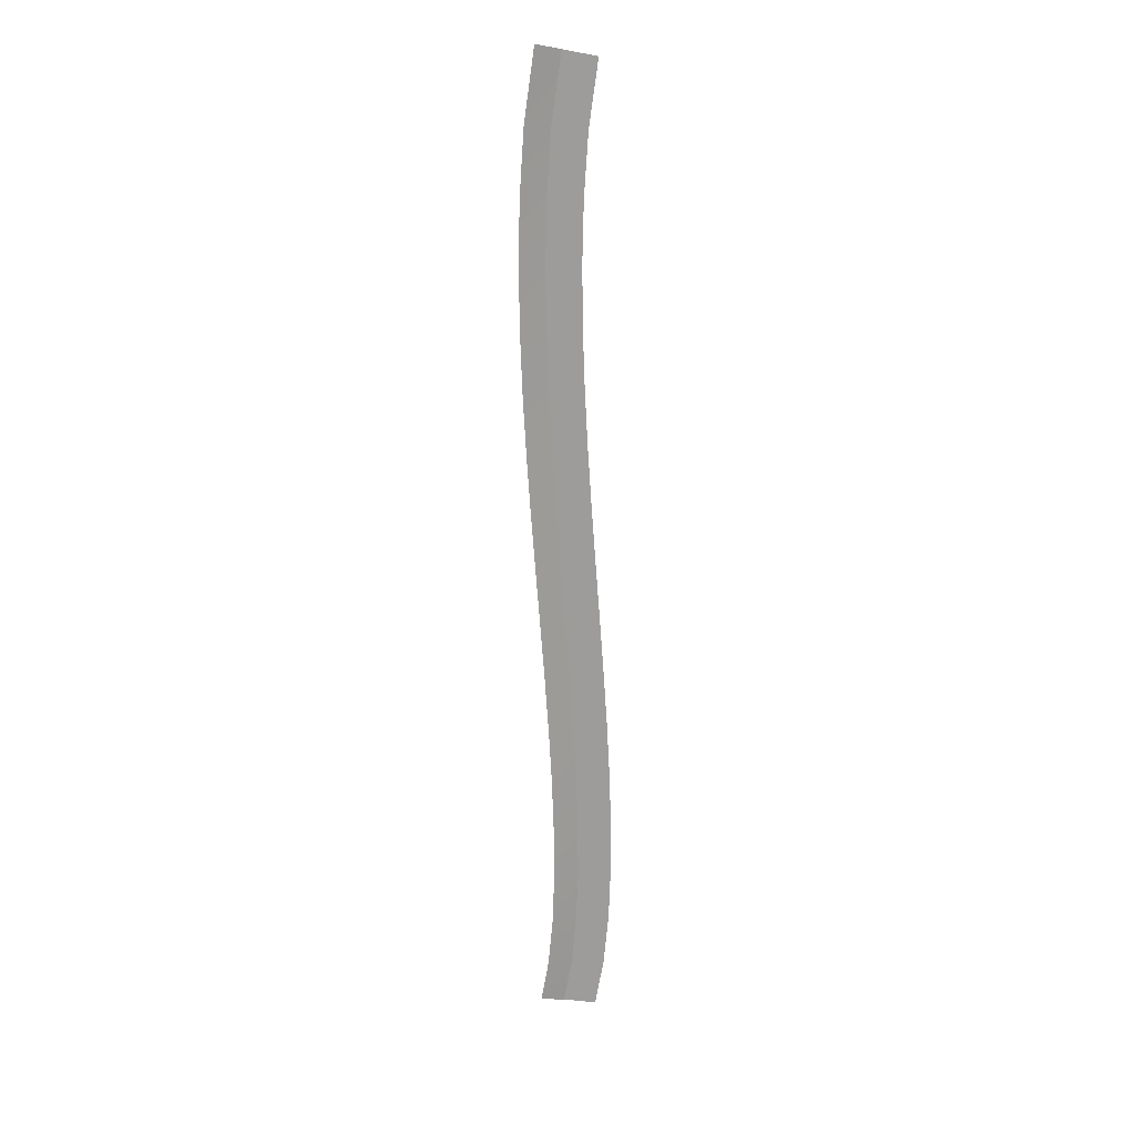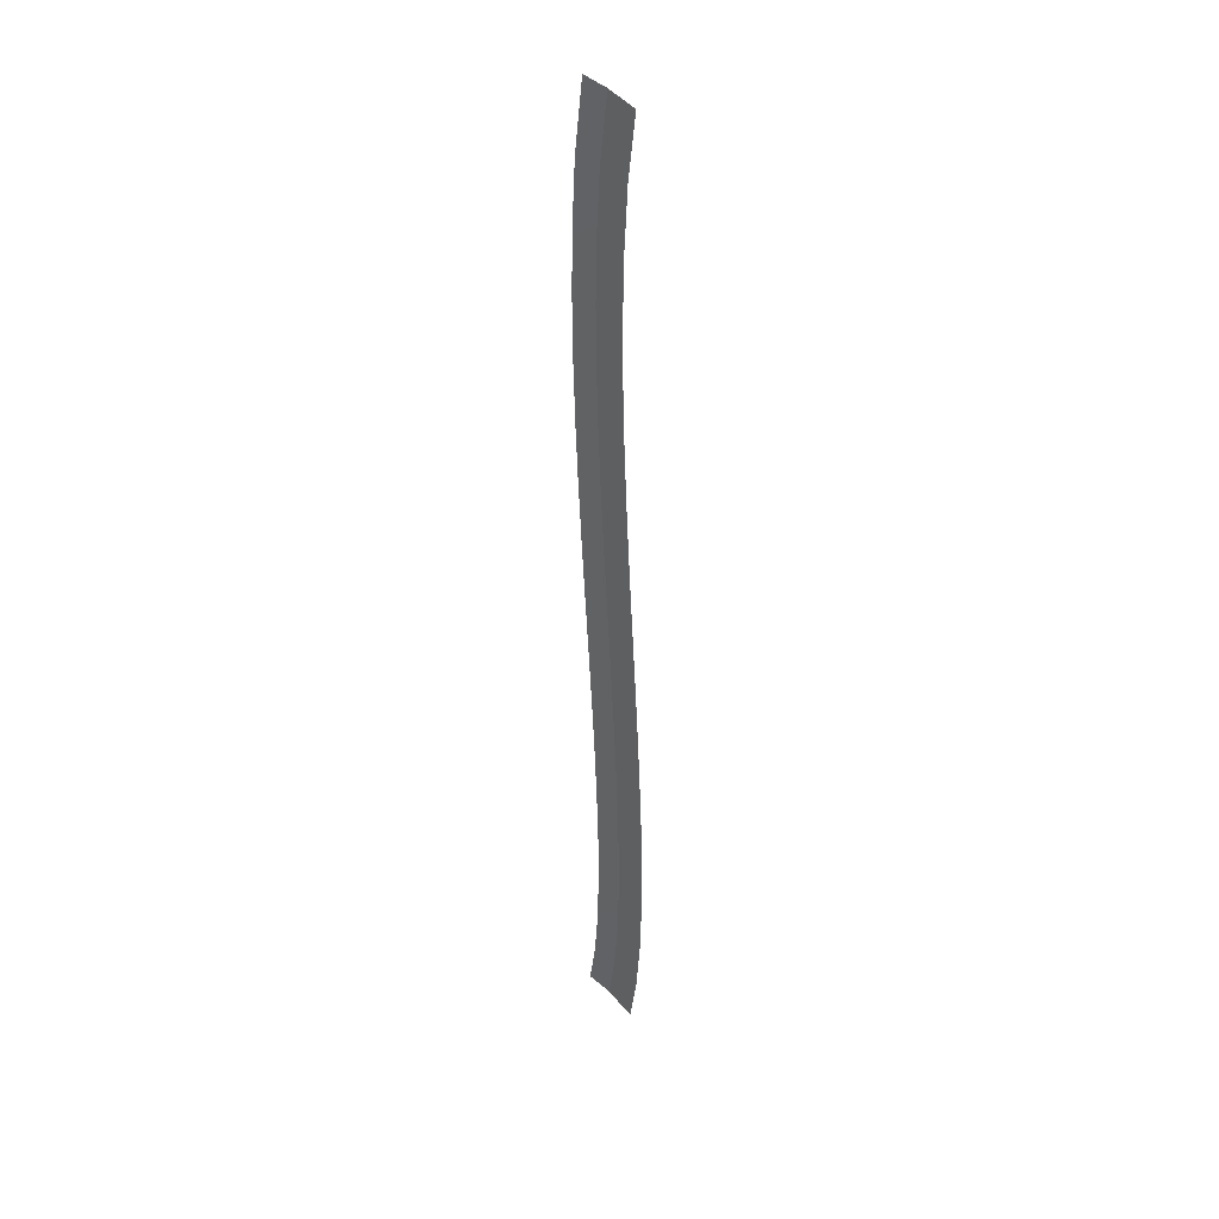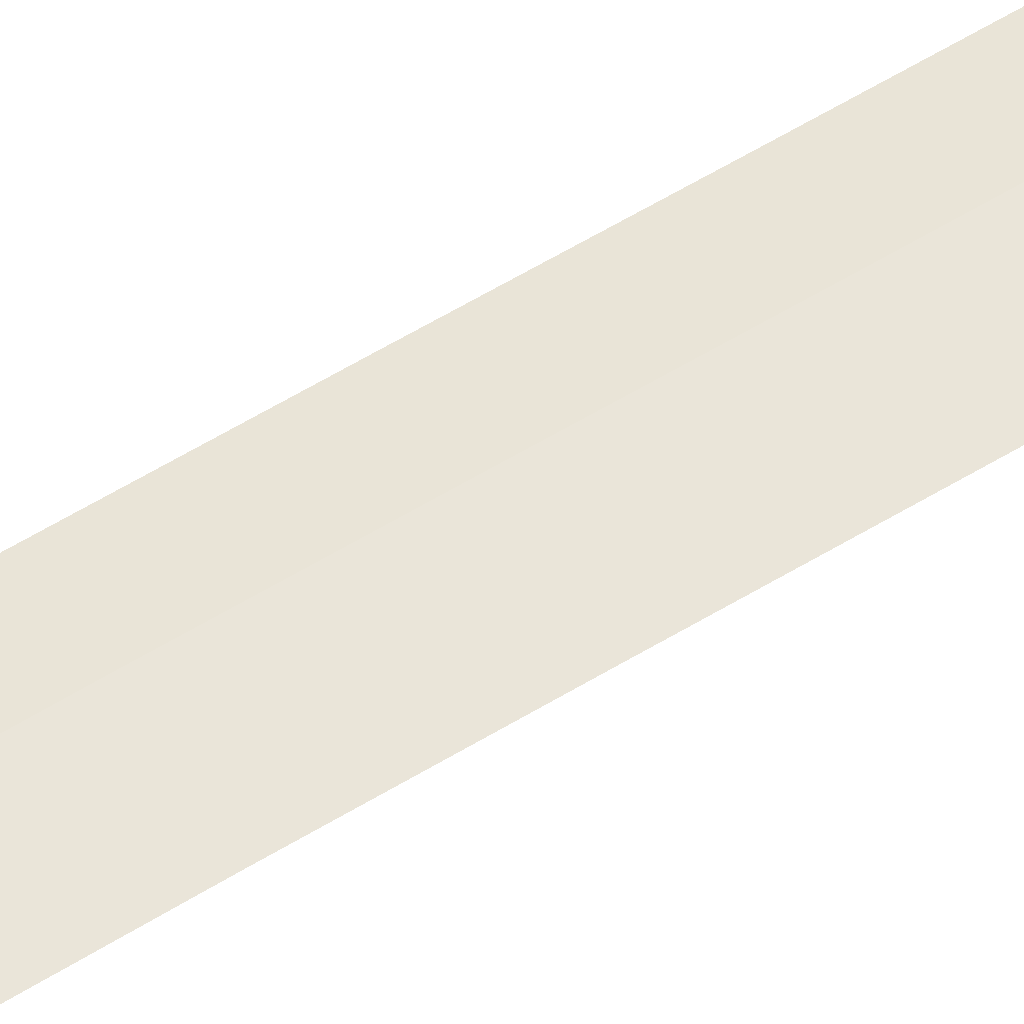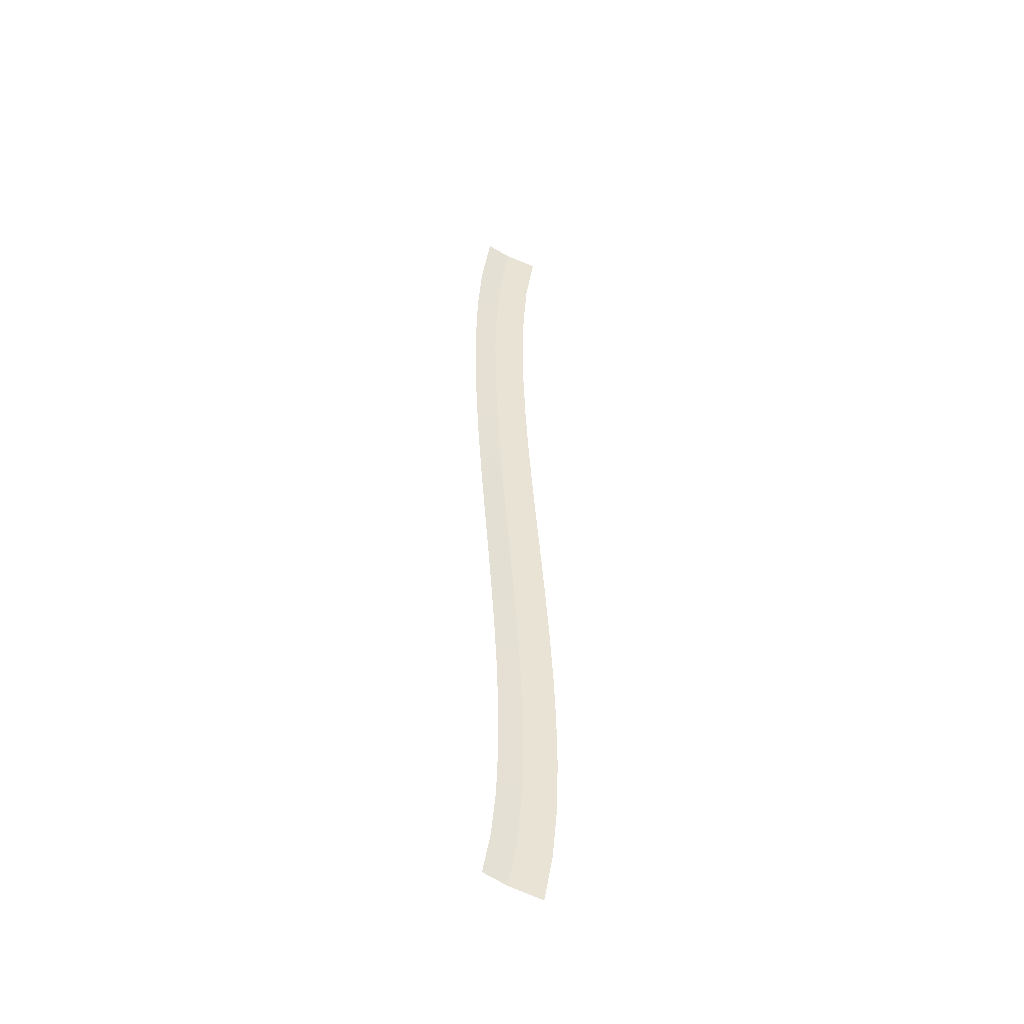
<metadata>
{"format":"obj","ext":"obj","renderer":"f3d","projection":"perspective","resolution":1024,"background":"white","views":[{"elev":20.1,"azim":-10.7,"up":"+Z"},{"elev":35.0,"azim":49.5,"up":"+Z"},{"elev":58.0,"azim":53.3,"up":"+Y"},{"elev":-47.9,"azim":-18.0,"up":"+Z"}]}
</metadata>
<code>
g SCutL15
v -52.36 0.03 235.3
v -52.36 0.03 235.3
v -49.42 0.03 234.7
v -49.42 0.03 234.7
v -54.57 -0.35 235.7
v -54.57 -0.35 235.7
v -52.36 0.03 235.3
v -52.36 0.03 235.3
v -53.2 0.03 229.3
v -53.2 0.03 229.3
v -50.21 0.03 229
v -50.21 0.03 229
v -55.44 -0.35 229.5
v -55.44 -0.35 229.5
v -53.2 0.03 229.3
v -53.2 0.03 229.3
v -53.57 0.03 223.8
v -53.57 0.03 223.8
v -50.57 0.03 223.7
v -50.57 0.03 223.7
v -55.82 -0.35 223.9
v -55.82 -0.35 223.9
v -53.57 0.03 223.8
v -53.57 0.03 223.8
v -53.69 0.03 218.5
v -53.69 0.03 218.5
v -50.69 0.03 218.5
v -50.69 0.03 218.5
v -55.94 -0.35 218.5
v -55.94 -0.35 218.5
v -53.69 0.03 218.5
v -53.69 0.03 218.5
v -53.64 0.03 213.2
v -53.64 0.03 213.2
v -50.64 0.03 213.3
v -50.64 0.03 213.3
v -55.89 -0.35 213.2
v -55.89 -0.35 213.2
v -53.64 0.03 213.2
v -53.64 0.03 213.2
v -53.45 0.03 208
v -53.45 0.03 208
v -50.45 0.03 208.1
v -50.45 0.03 208.1
v -55.7 -0.35 207.9
v -55.7 -0.35 207.9
v -53.45 0.03 208
v -53.45 0.03 208
v -53.17 0.03 202.8
v -53.17 0.03 202.8
v -50.18 0.03 203
v -50.18 0.03 203
v -55.42 -0.35 202.7
v -55.42 -0.35 202.7
v -53.17 0.03 202.8
v -53.17 0.03 202.8
v -52.84 0.03 197.7
v -52.84 0.03 197.7
v -49.84 0.03 197.9
v -49.84 0.03 197.9
v -55.08 -0.35 197.5
v -55.08 -0.35 197.5
v -52.84 0.03 197.7
v -52.84 0.03 197.7
v -52.47 0.03 192.6
v -52.47 0.03 192.6
v -49.47 0.03 192.8
v -49.47 0.03 192.8
v -54.71 -0.35 192.4
v -54.71 -0.35 192.4
v -52.47 0.03 192.6
v -52.47 0.03 192.6
v -52.08 0.03 187.6
v -52.08 0.03 187.6
v -49.09 0.03 187.8
v -49.09 0.03 187.8
v -54.33 -0.35 187.4
v -54.33 -0.35 187.4
v -52.08 0.03 187.6
v -52.08 0.03 187.6
v -51.72 0.03 182.6
v -51.72 0.03 182.6
v -48.73 0.03 182.8
v -48.73 0.03 182.8
v -53.96 -0.35 182.5
v -53.96 -0.35 182.5
v -51.72 0.03 182.6
v -51.72 0.03 182.6
v -51.39 0.03 177.7
v -51.39 0.03 177.7
v -48.4 0.03 177.9
v -48.4 0.03 177.9
v -53.64 -0.35 177.6
v -53.64 -0.35 177.6
v -51.39 0.03 177.7
v -51.39 0.03 177.7
v -51.13 0.03 172.8
v -51.13 0.03 172.8
v -48.13 0.03 172.9
v -48.13 0.03 172.9
v -53.37 -0.35 172.7
v -53.37 -0.35 172.7
v -51.13 0.03 172.8
v -51.13 0.03 172.8
v -50.96 0.03 167.9
v -50.96 0.03 167.9
v -47.96 0.03 168
v -47.96 0.03 168
v -53.21 -0.35 167.9
v -53.21 -0.35 167.9
v -50.96 0.03 167.9
v -50.96 0.03 167.9
v -50.93 0.03 163.2
v -50.93 0.03 163.2
v -47.93 0.03 163.2
v -47.93 0.03 163.2
v -53.18 -0.35 163.2
v -53.18 -0.35 163.2
v -50.93 0.03 163.2
v -50.93 0.03 163.2
v -51.09 0.03 158.6
v -51.09 0.03 158.6
v -48.1 0.03 158.4
v -48.1 0.03 158.4
v -53.34 -0.35 158.7
v -53.34 -0.35 158.7
v -51.09 0.03 158.6
v -51.09 0.03 158.6
v -51.5 0.03 154.2
v -51.5 0.03 154.2
v -48.52 0.03 153.8
v -48.52 0.03 153.8
v -53.73 -0.35 154.5
v -53.73 -0.35 154.5
v -51.5 0.03 154.2
v -51.5 0.03 154.2
v -52.21 0.03 150.2
v -52.21 0.03 150.2
v -49.29 0.03 149.5
v -49.29 0.03 149.5
v -54.4 -0.35 150.7
v -54.4 -0.35 150.7
v -52.21 0.03 150.2
v -52.21 0.03 150.2
f 9 1 3
f 11 9 3
f 13 5 7
f 15 13 7
f 17 9 11
f 19 17 11
f 21 13 15
f 23 21 15
f 25 17 19
f 27 25 19
f 29 21 23
f 31 29 23
f 33 25 27
f 35 33 27
f 37 29 31
f 39 37 31
f 41 33 35
f 43 41 35
f 45 37 39
f 47 45 39
f 49 41 43
f 51 49 43
f 53 45 47
f 55 53 47
f 57 49 51
f 59 57 51
f 61 53 55
f 63 61 55
f 65 57 59
f 67 65 59
f 69 61 63
f 71 69 63
f 73 65 67
f 75 73 67
f 77 69 71
f 79 77 71
f 81 73 75
f 83 81 75
f 85 77 79
f 87 85 79
f 89 81 83
f 91 89 83
f 93 85 87
f 95 93 87
f 97 89 91
f 99 97 91
f 101 93 95
f 103 101 95
f 105 97 99
f 107 105 99
f 109 101 103
f 111 109 103
f 113 105 107
f 115 113 107
f 117 109 111
f 119 117 111
f 121 113 115
f 123 121 115
f 125 117 119
f 127 125 119
f 129 121 123
f 131 129 123
f 133 125 127
f 135 133 127
f 137 129 131
f 139 137 131
f 141 133 135
f 143 141 135

</code>
